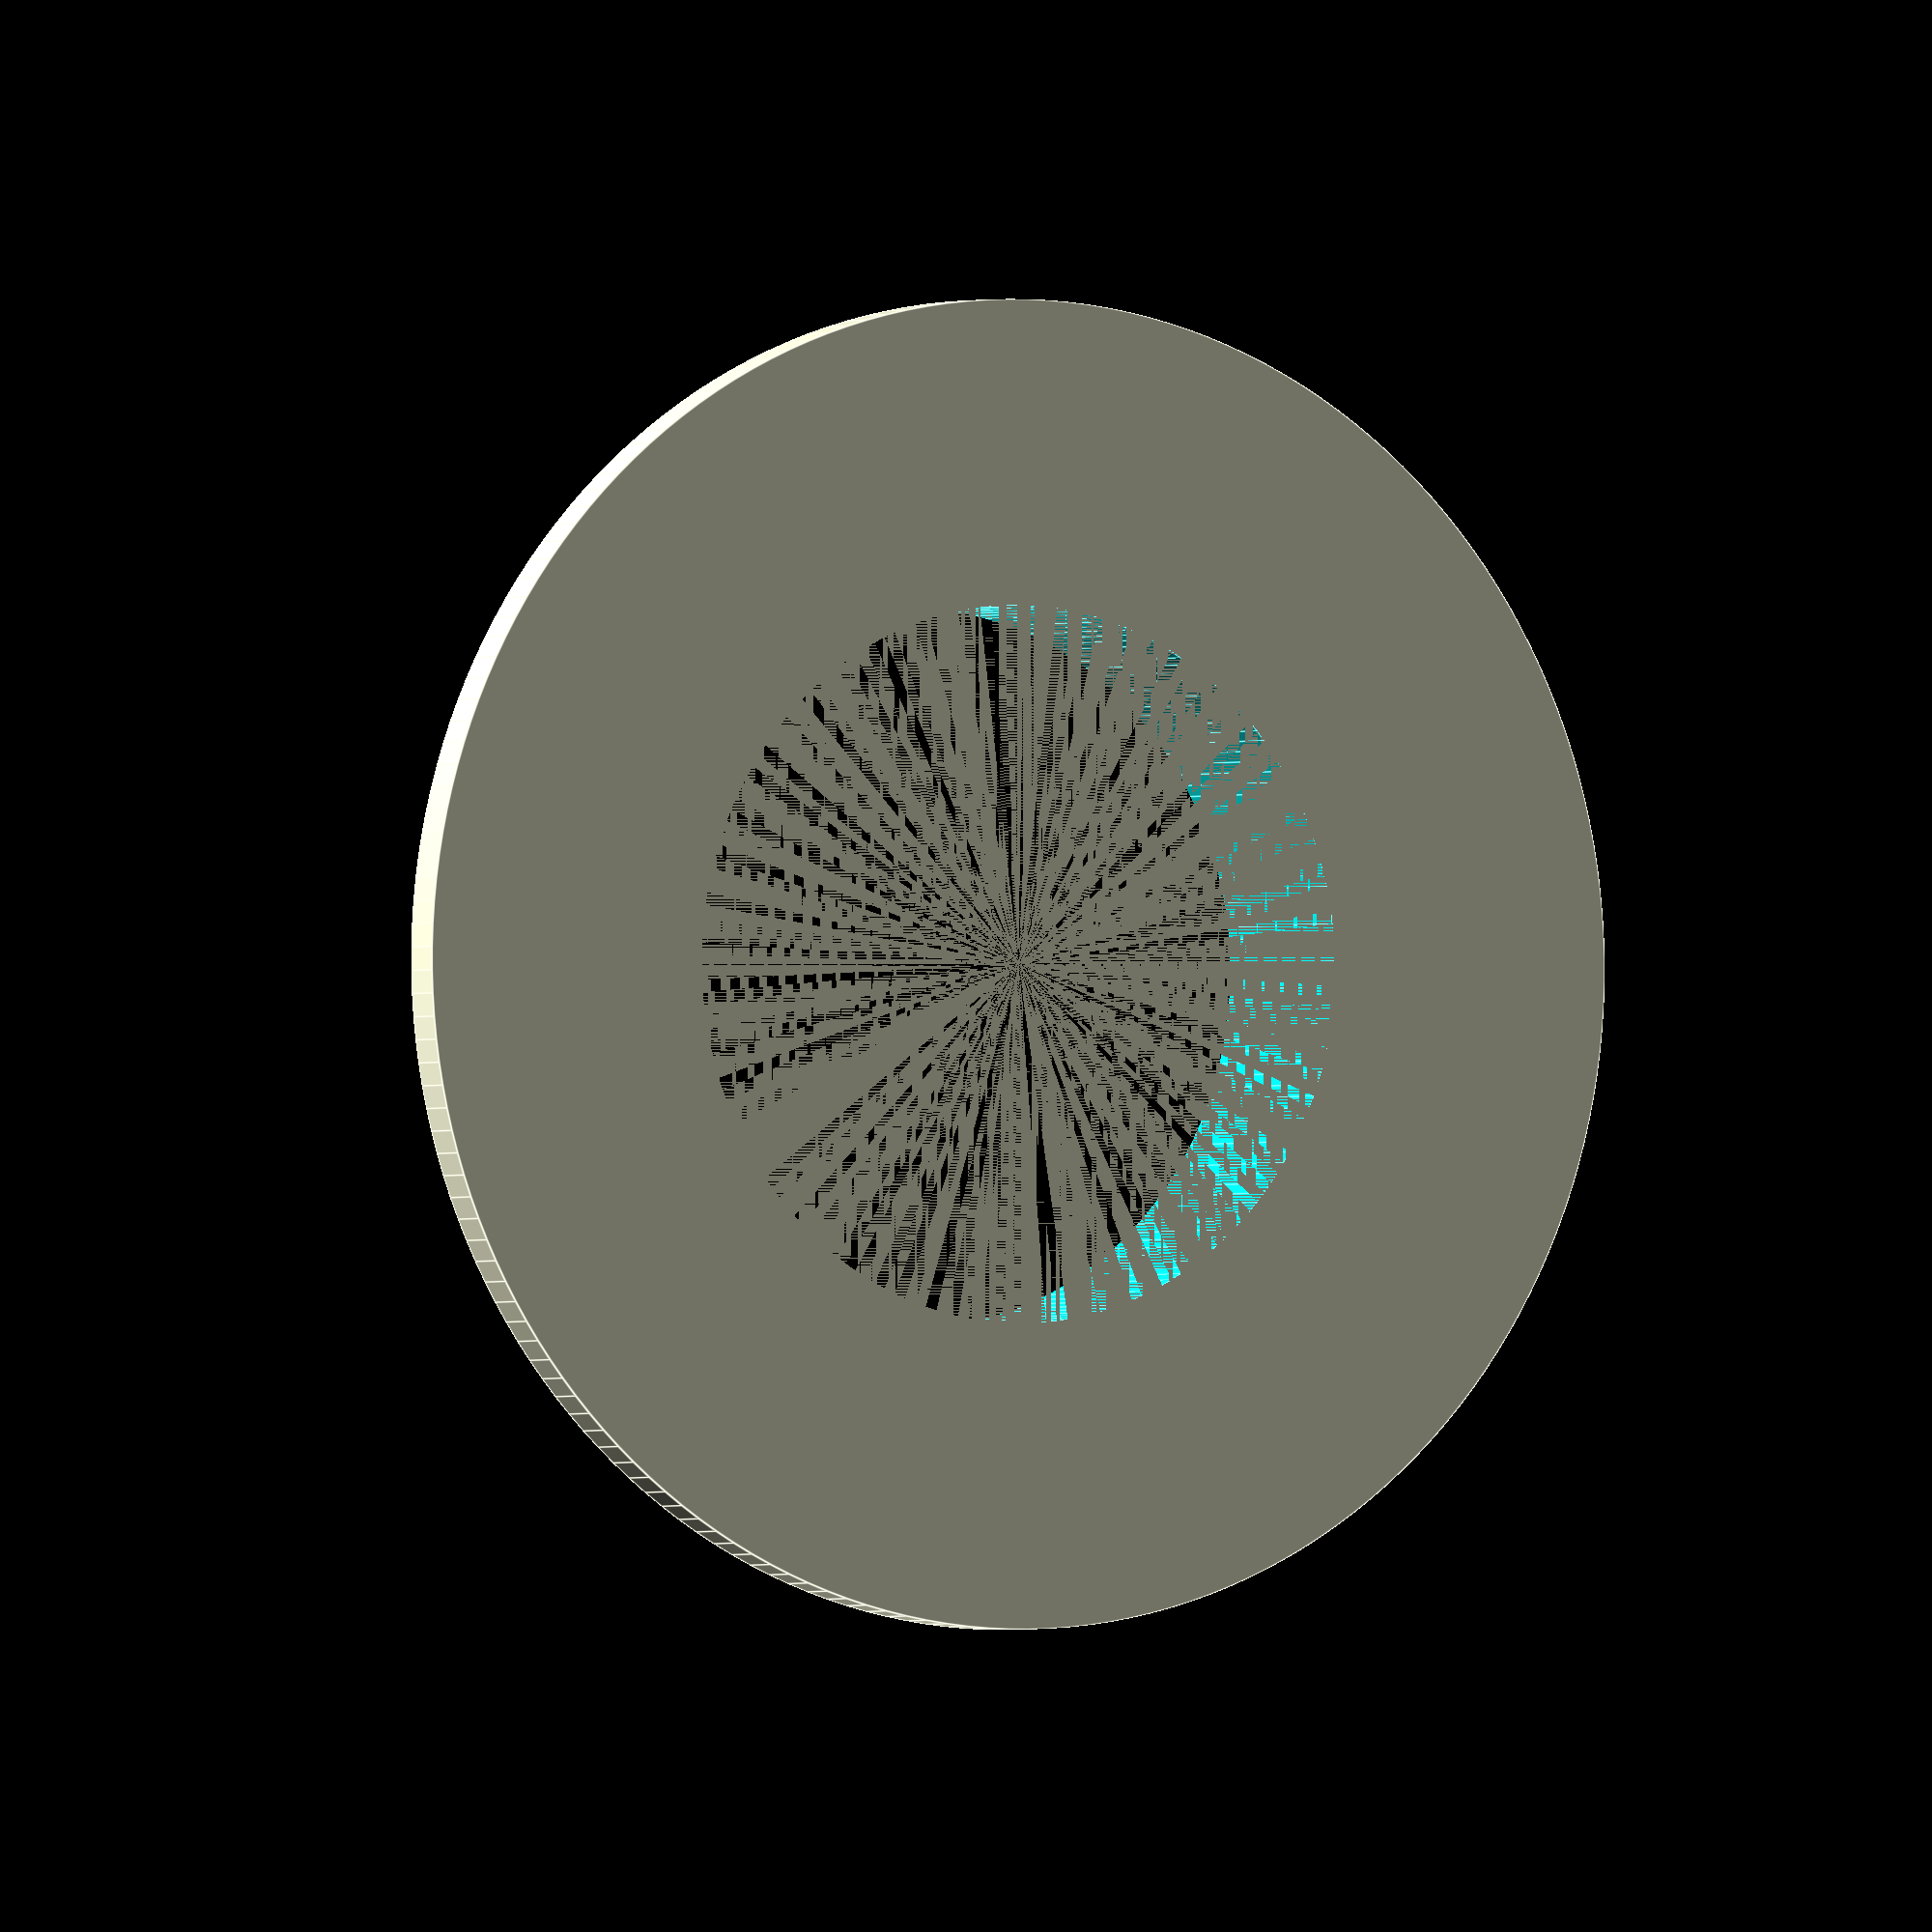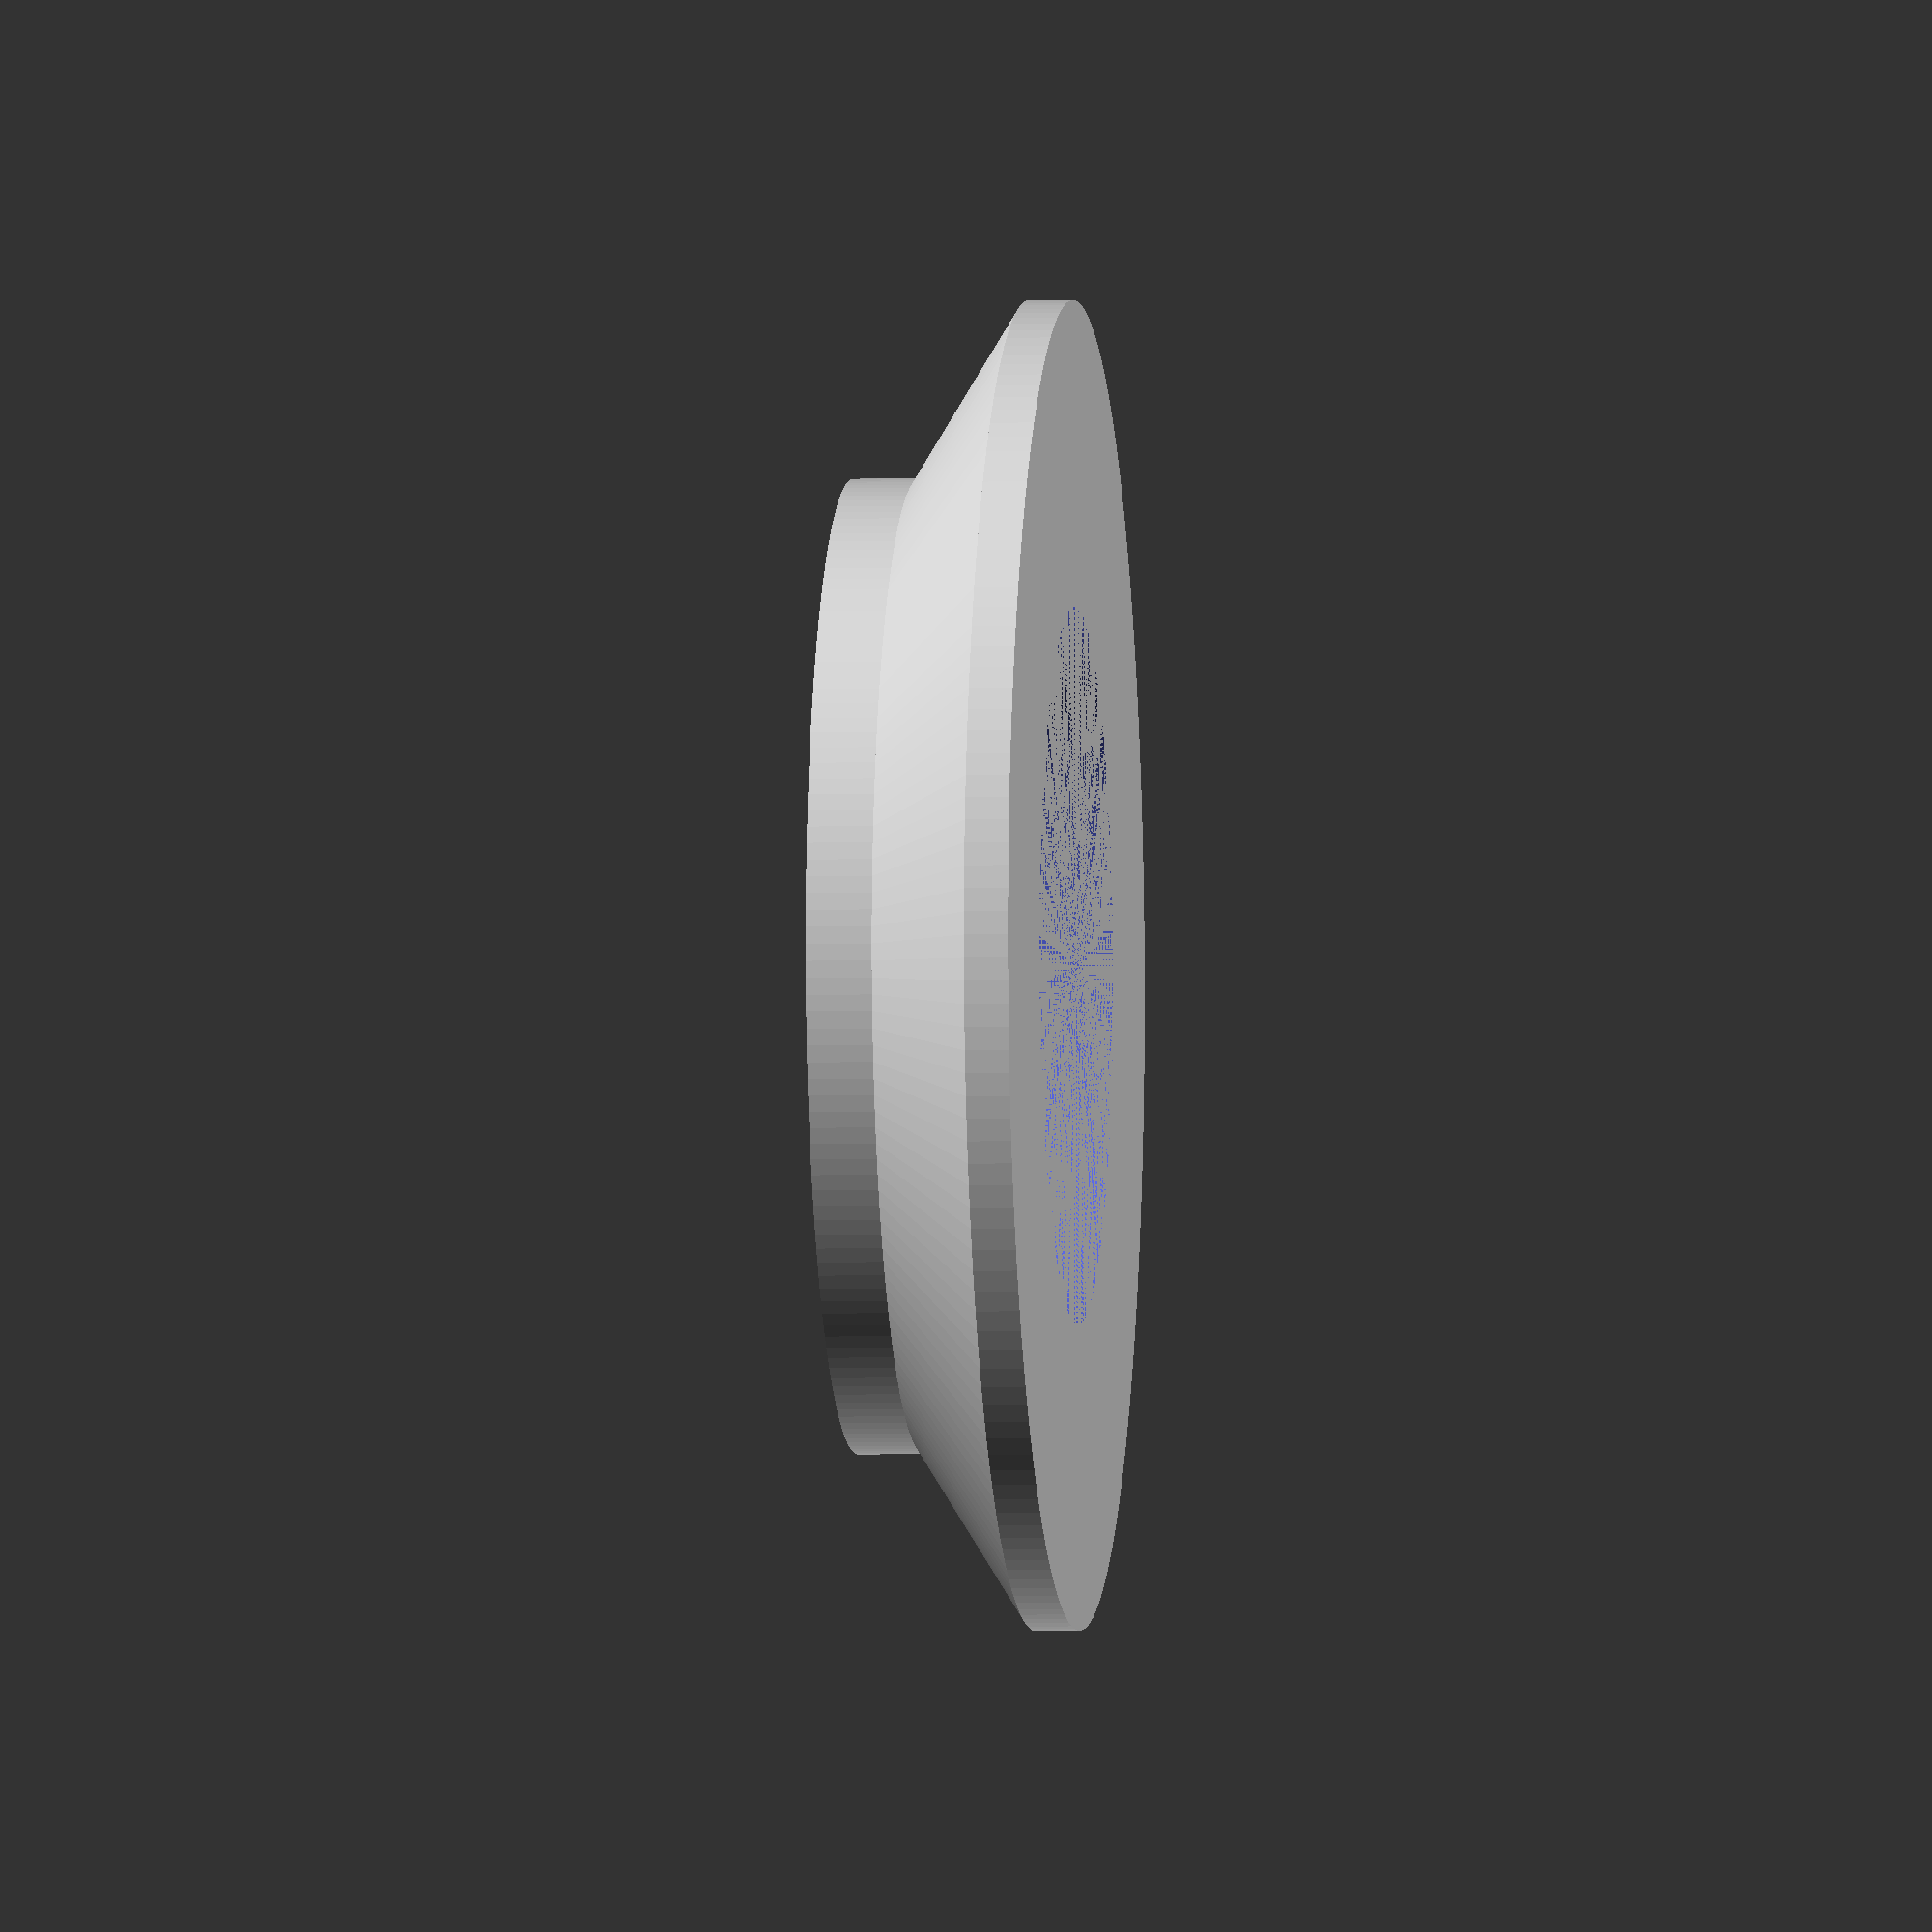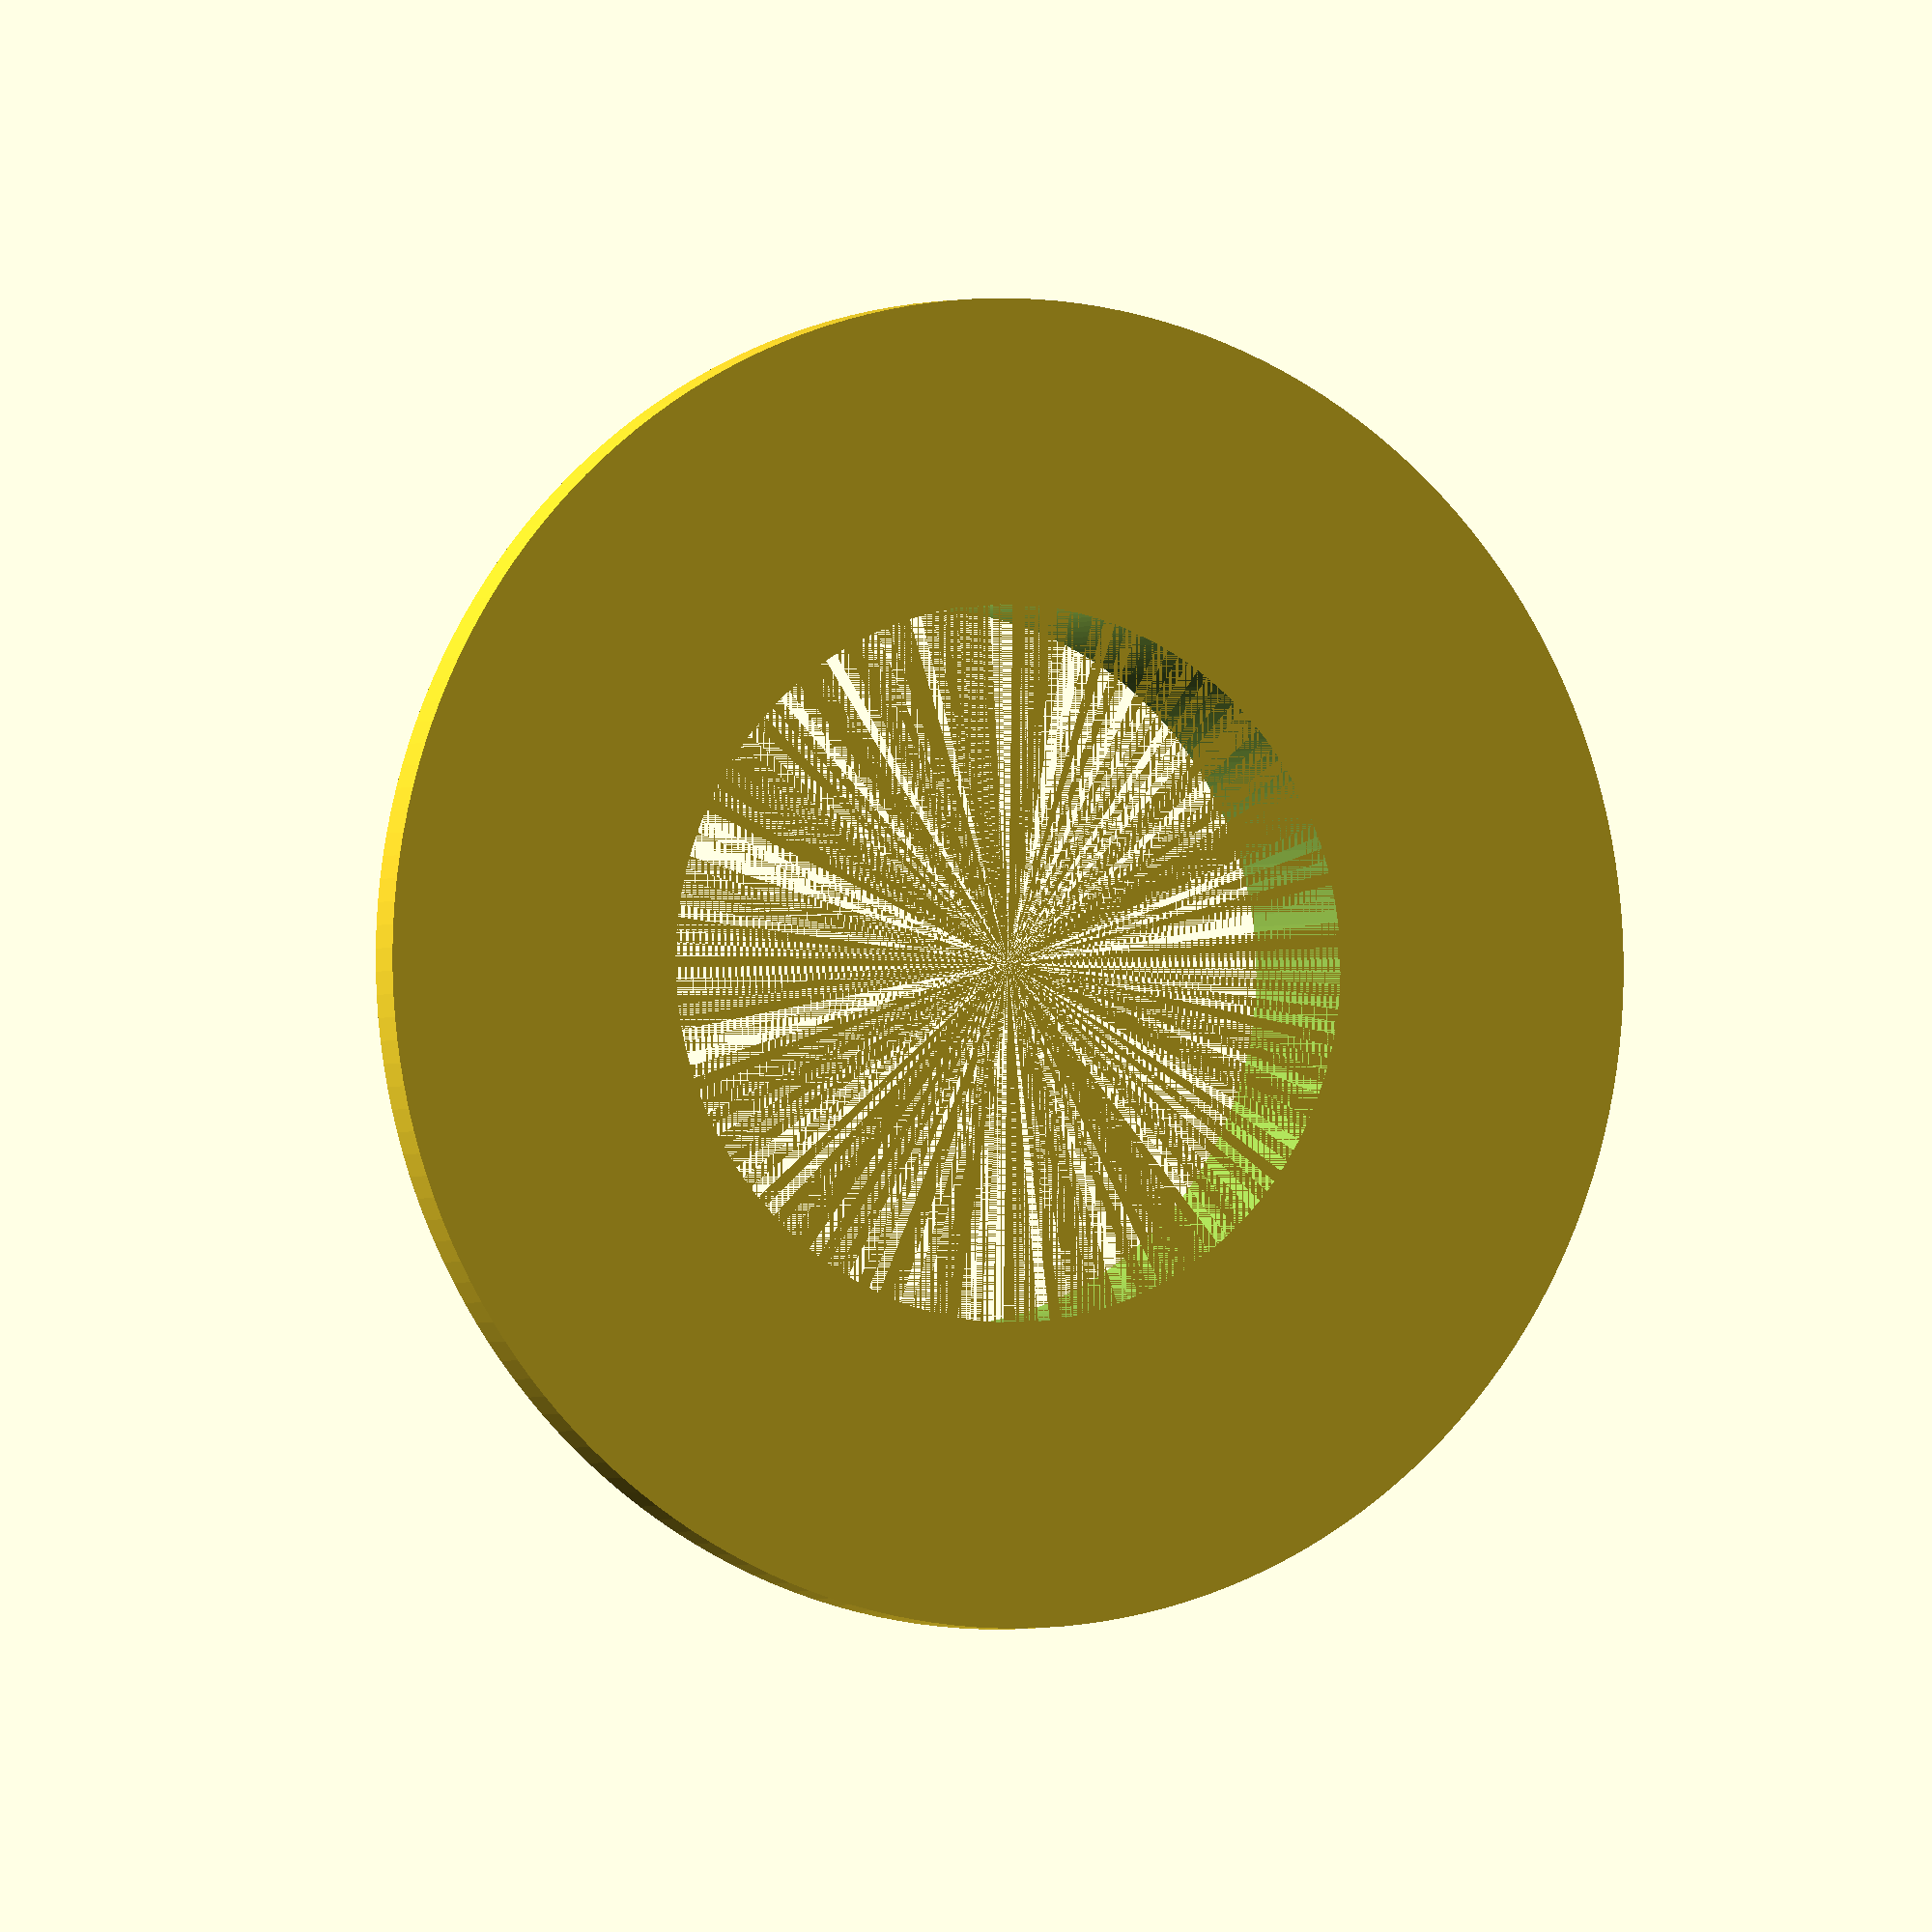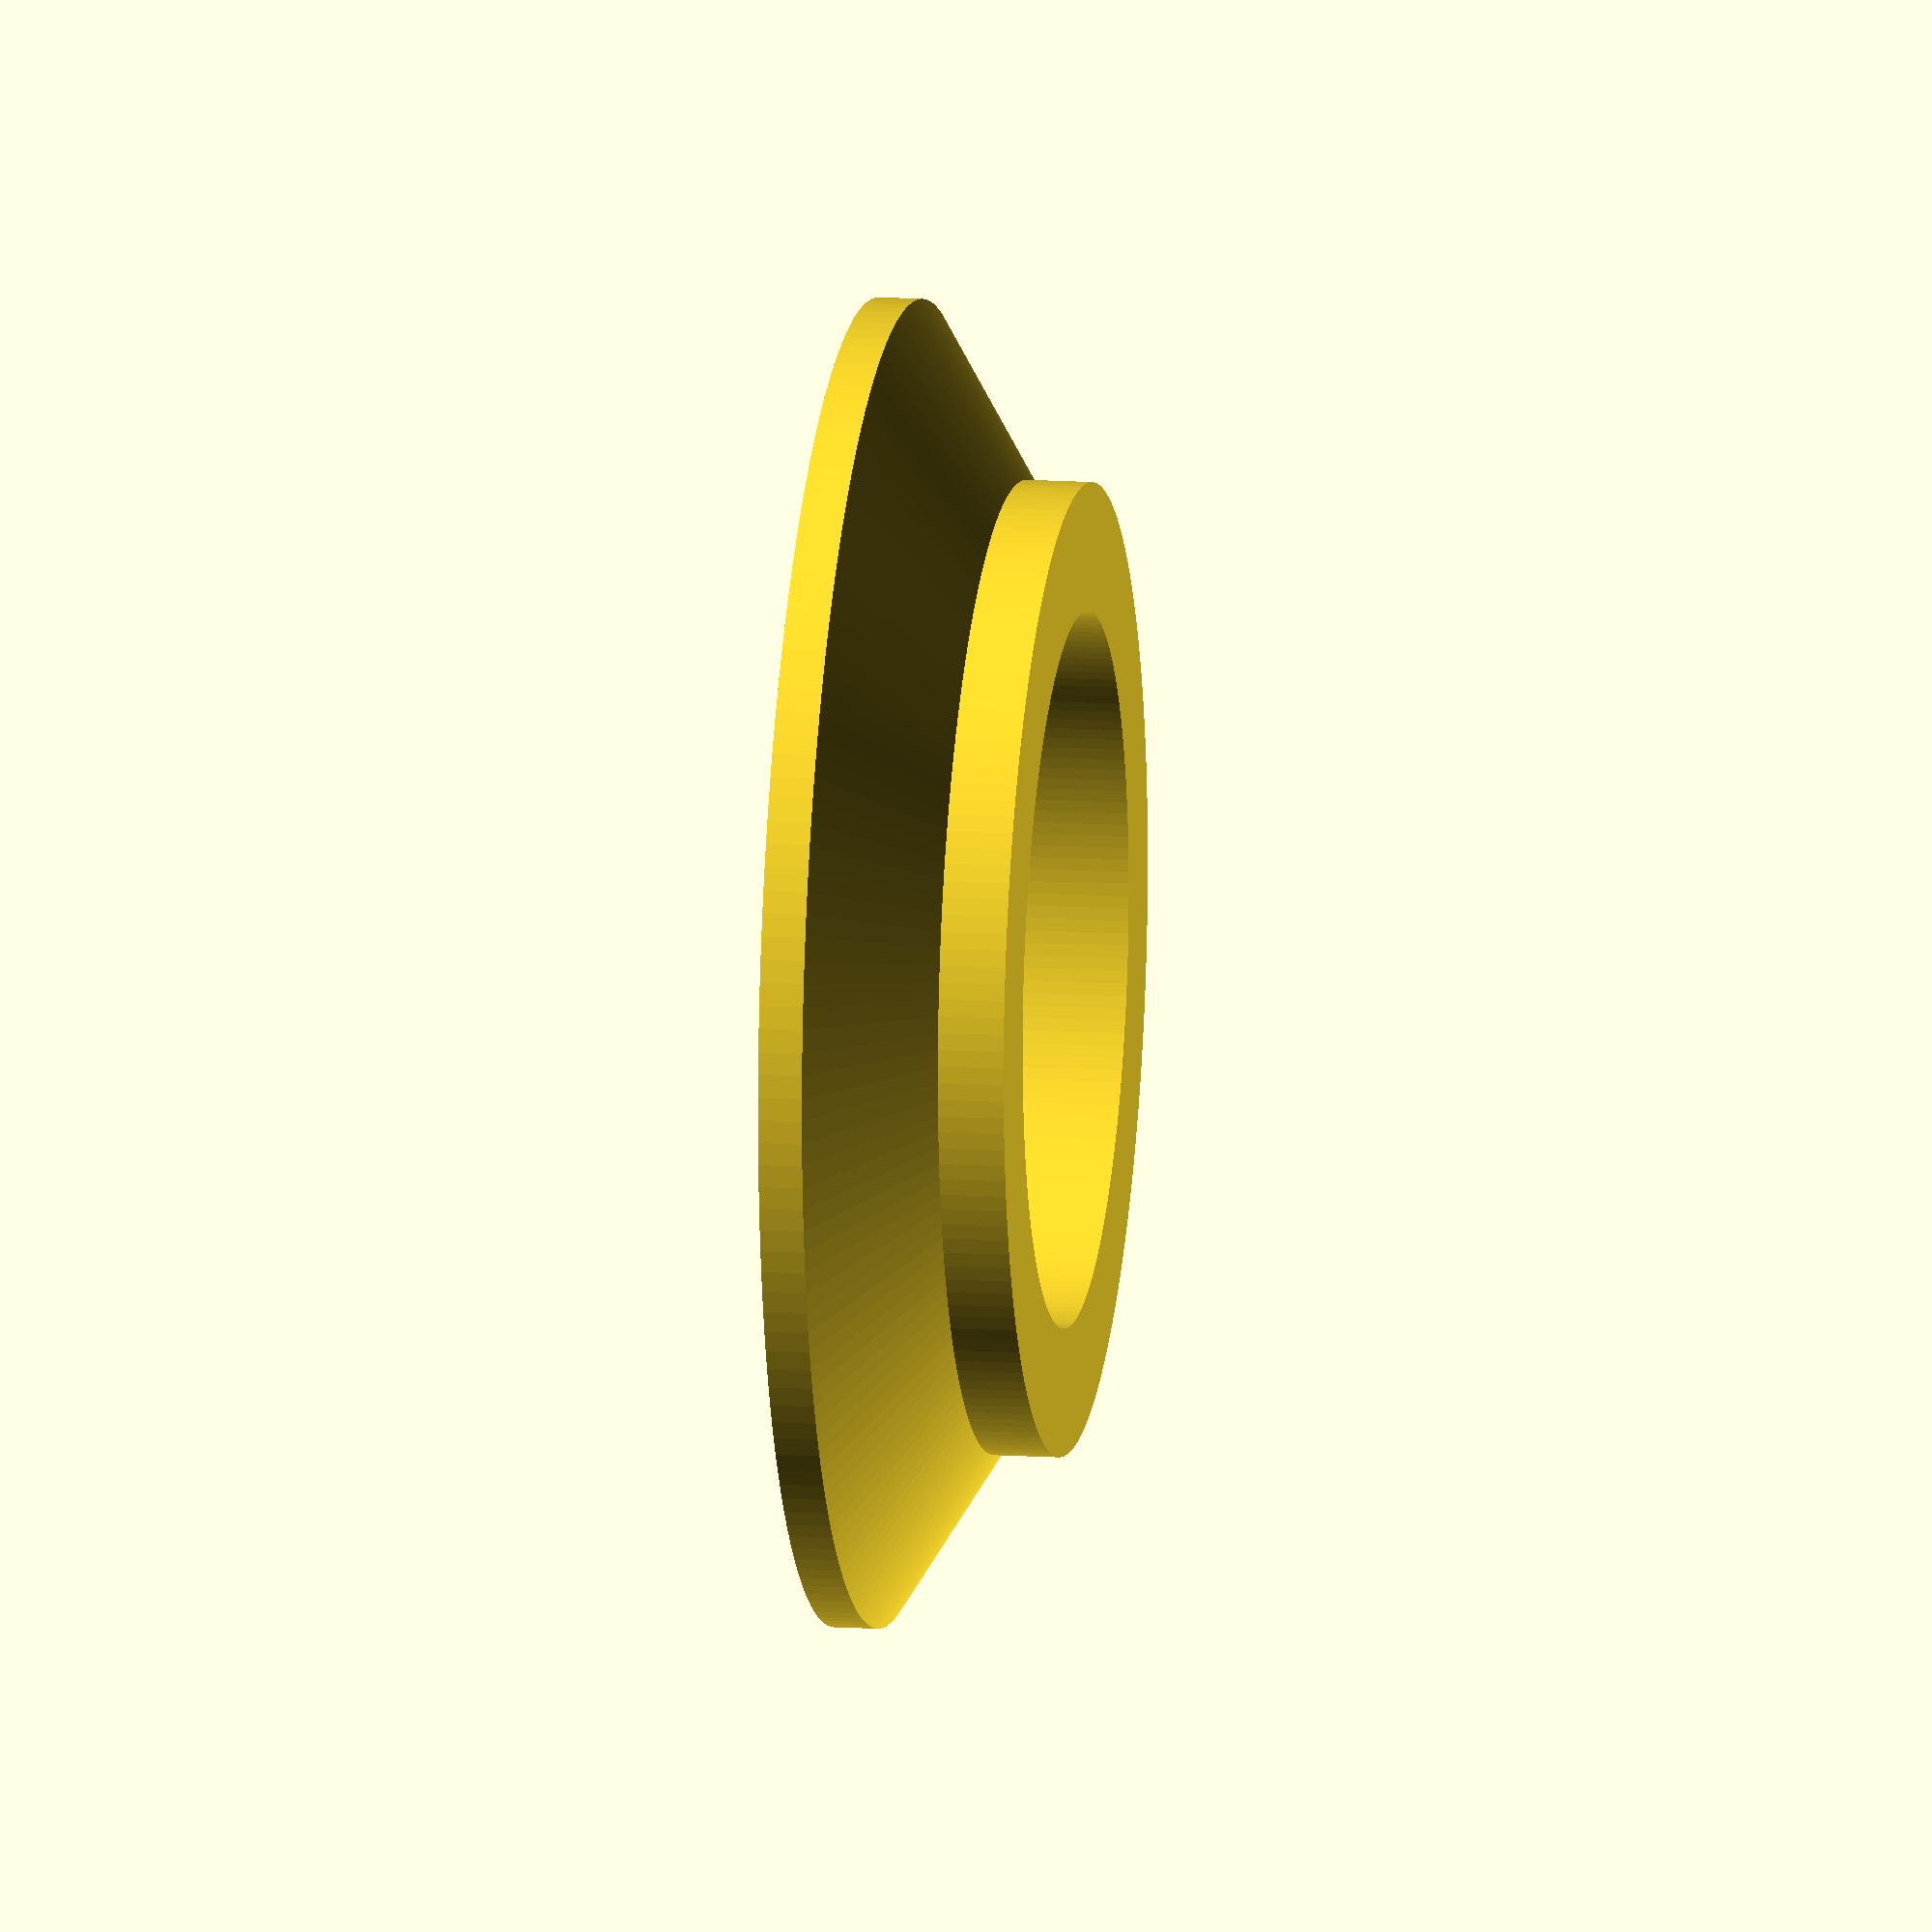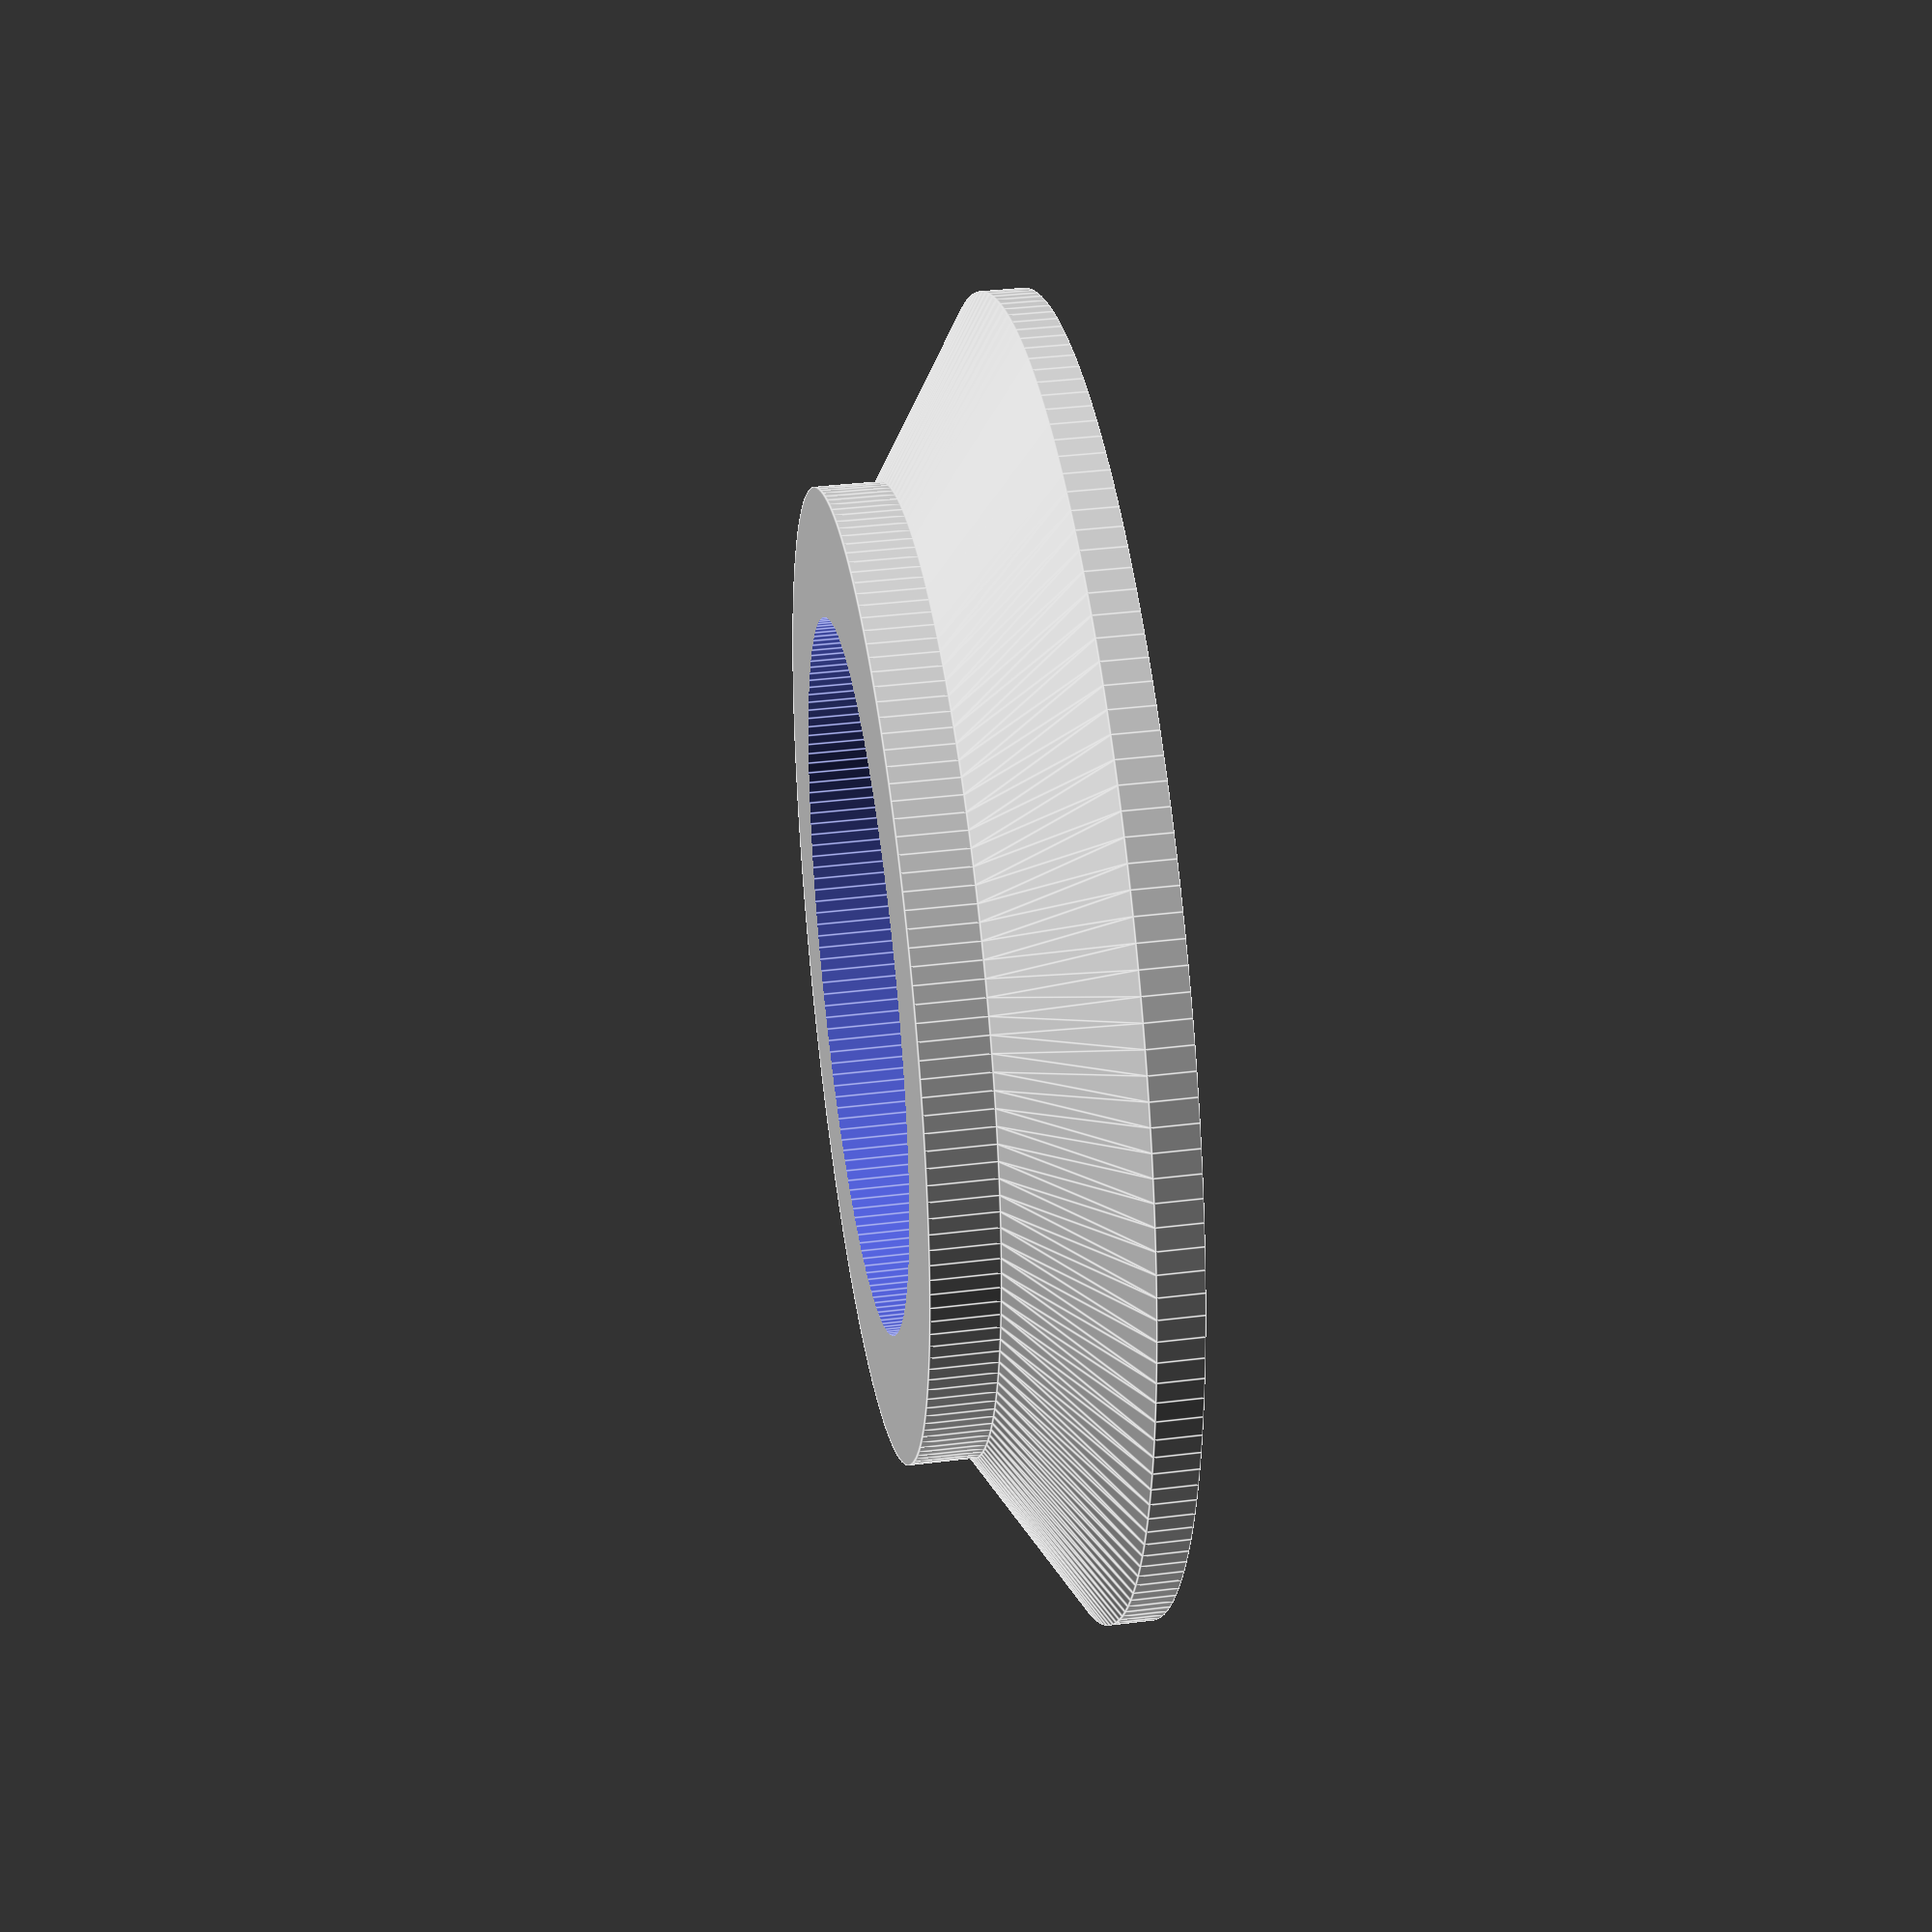
<openscad>
// Polea para tirolina
// Hay que imprimir 2 y pegarlas
// para tener la polea completa
//
// Diametro exterior del rodamiento
// Valor maximo: 9
Rod = 8;
// Factor de contracción del ABS al enfriar
Contr = 0.1;
//
Diametro = Rod + Contr ;

difference() {
union() {
  cylinder(h=1, r=15, $fn=180);
  translate([0,0,1]) {
    cylinder(h=2.5, r1=15, r2=11, $fn=180);
  }
  translate([0,0,3.5]) {
    cylinder(h=1.5, r=11, $fn=180);
  }
}
cylinder(h=10, r=Diametro, $fn=180);
}
</openscad>
<views>
elev=181.1 azim=249.0 roll=28.2 proj=o view=edges
elev=182.8 azim=230.1 roll=84.1 proj=o view=wireframe
elev=1.5 azim=221.2 roll=157.7 proj=o view=solid
elev=166.9 azim=305.2 roll=261.5 proj=o view=wireframe
elev=322.2 azim=283.4 roll=81.0 proj=p view=edges
</views>
